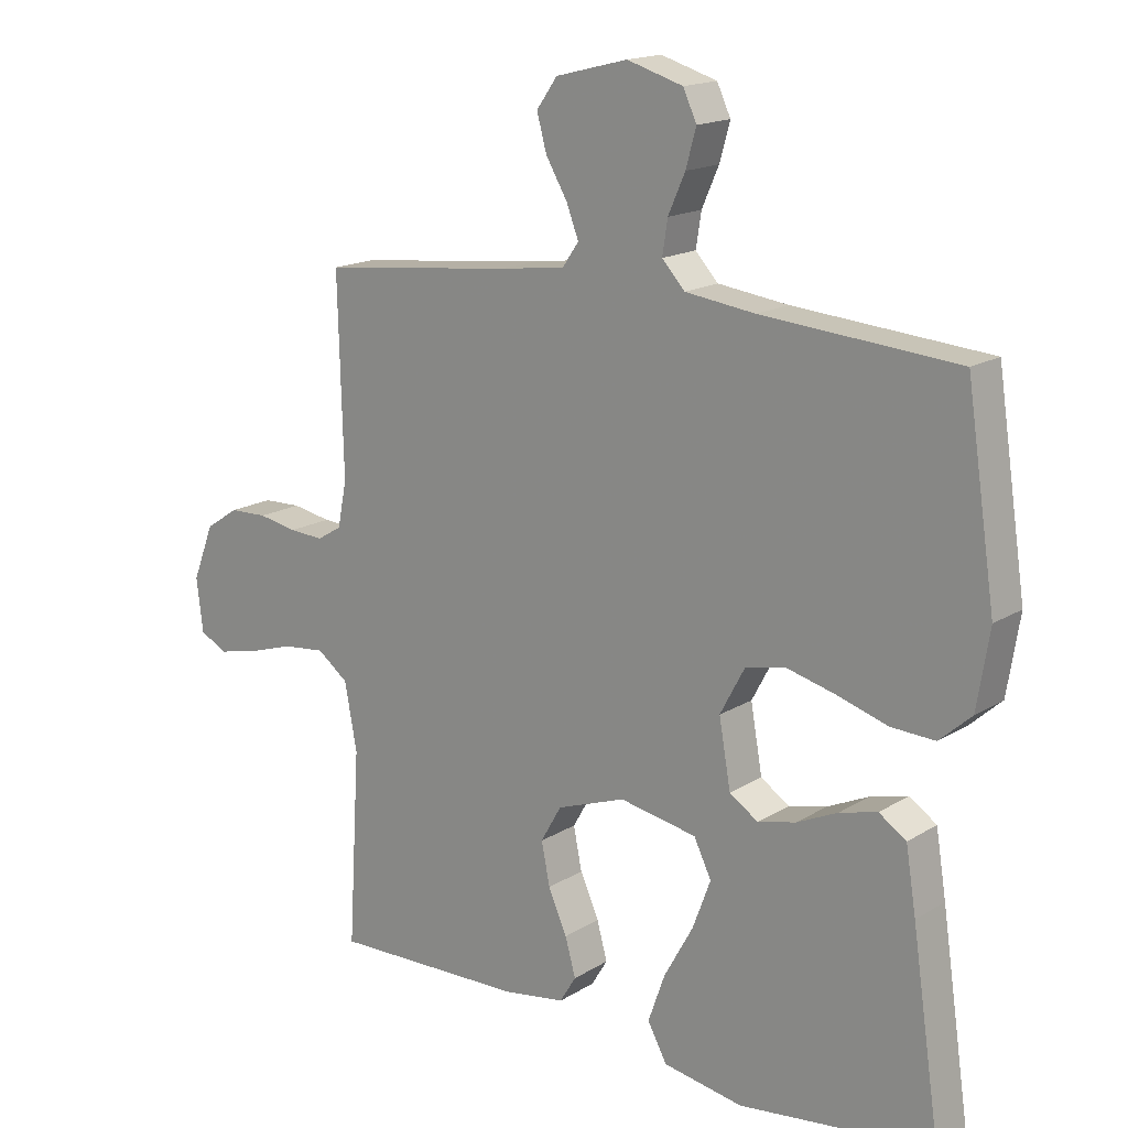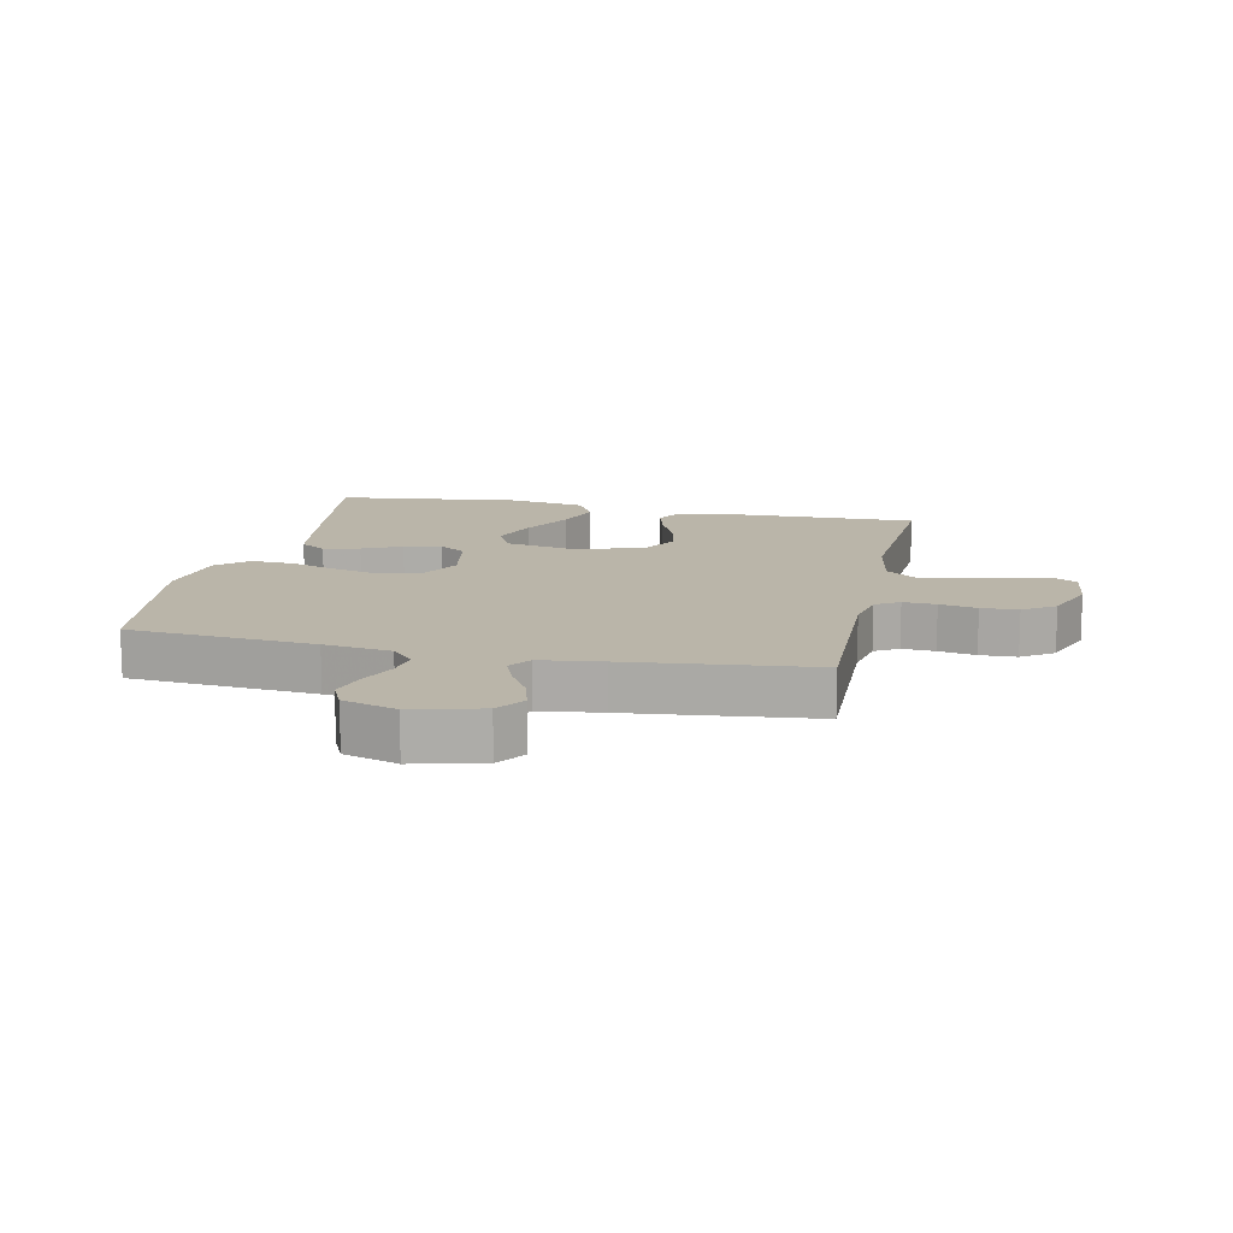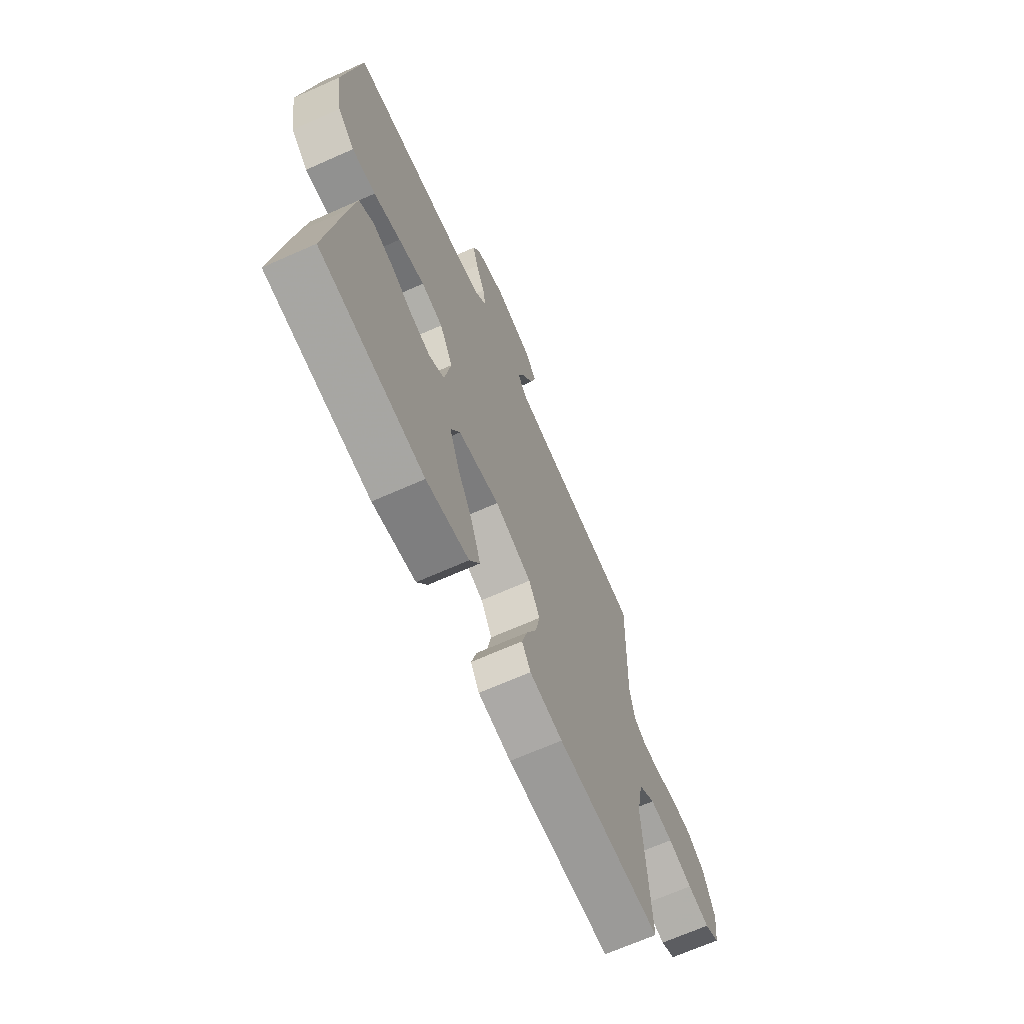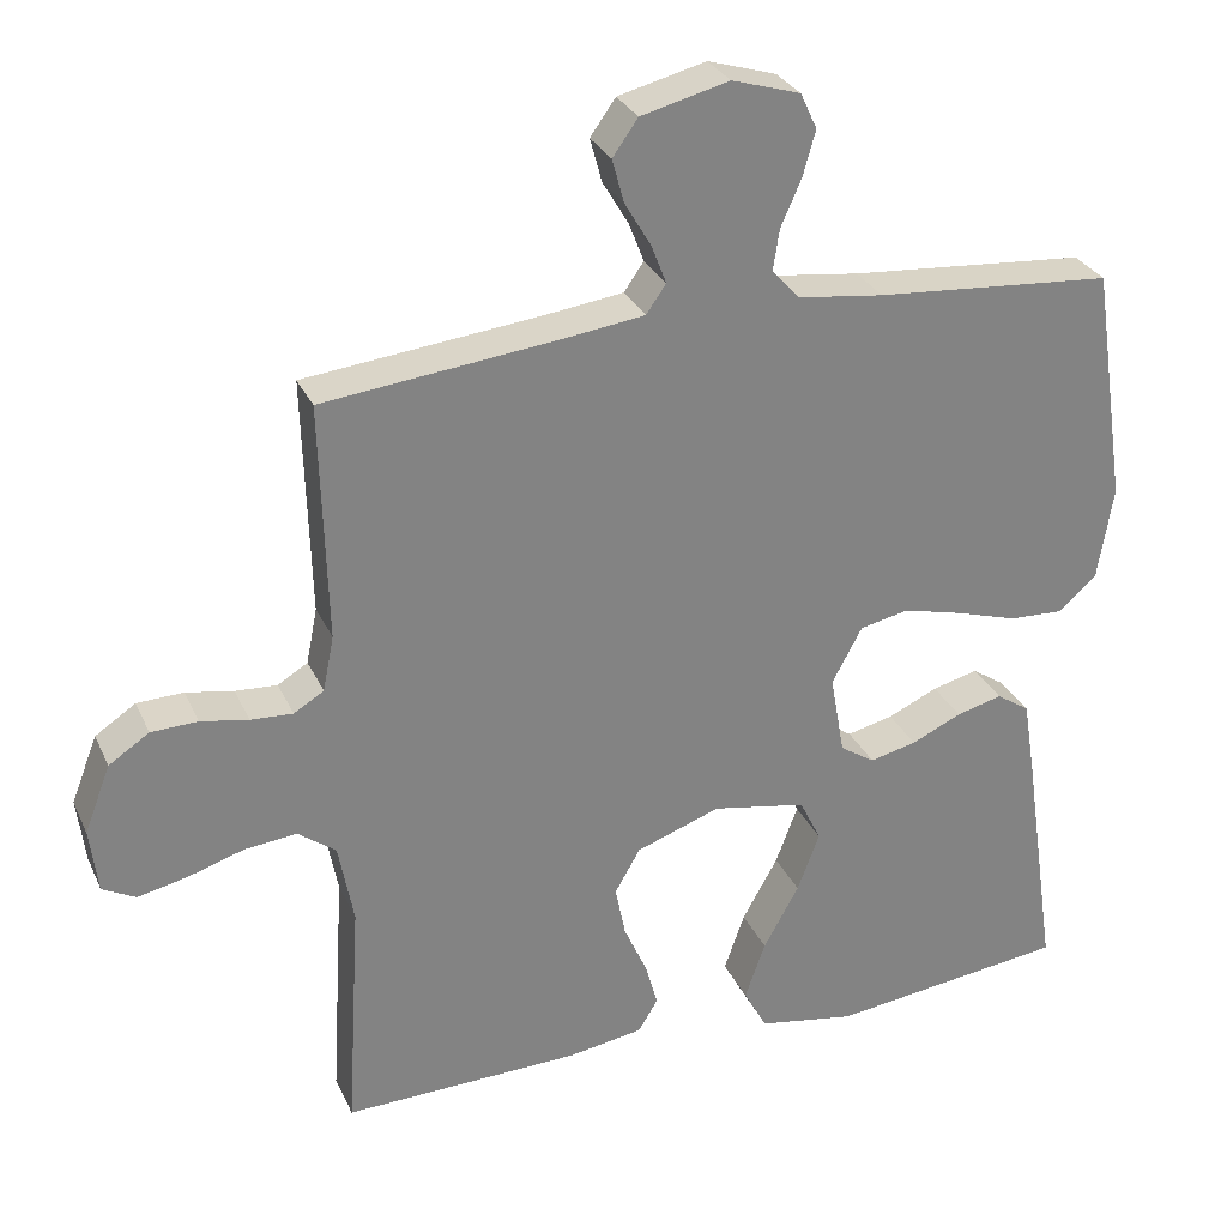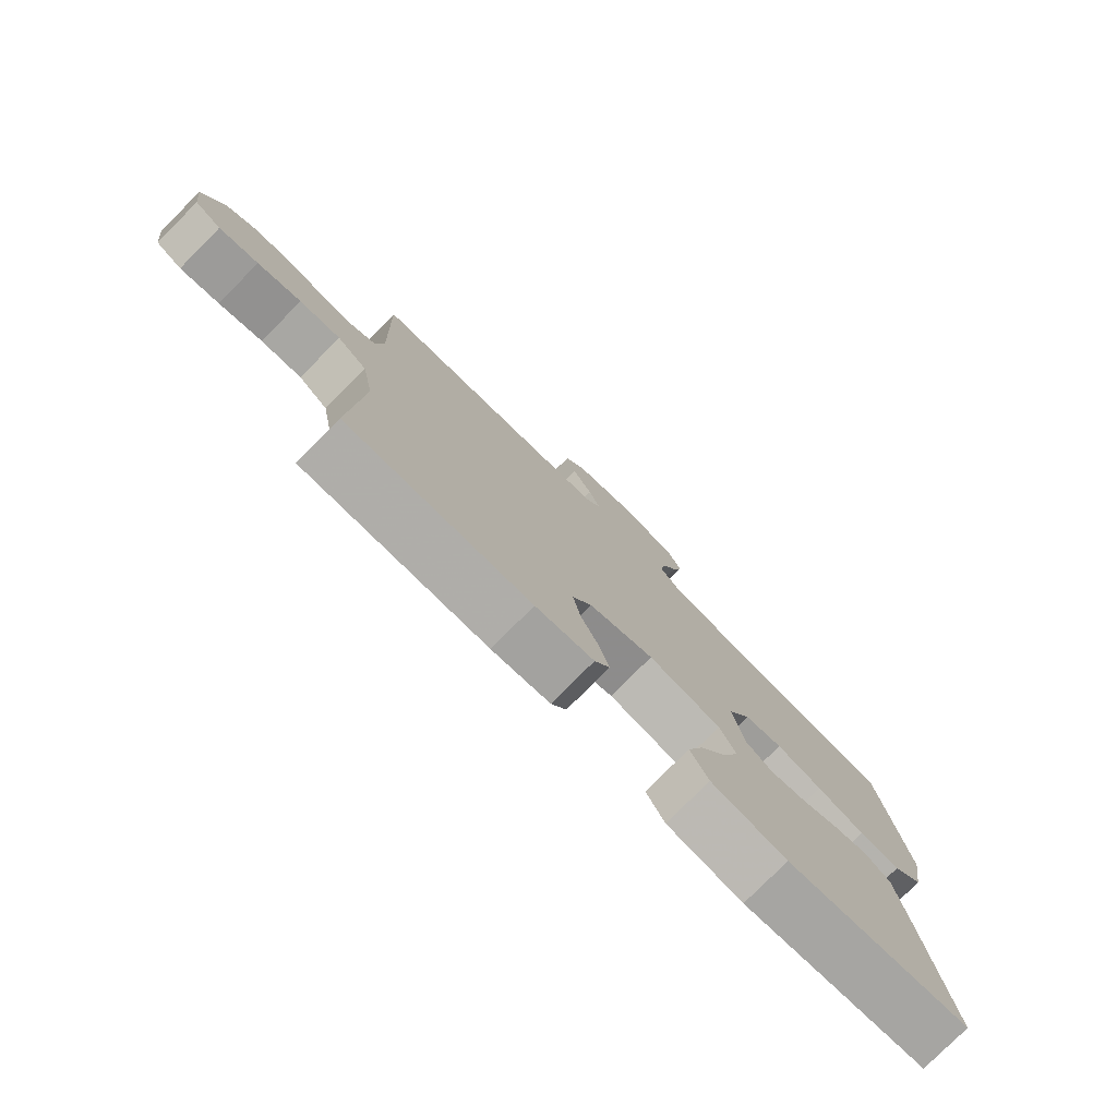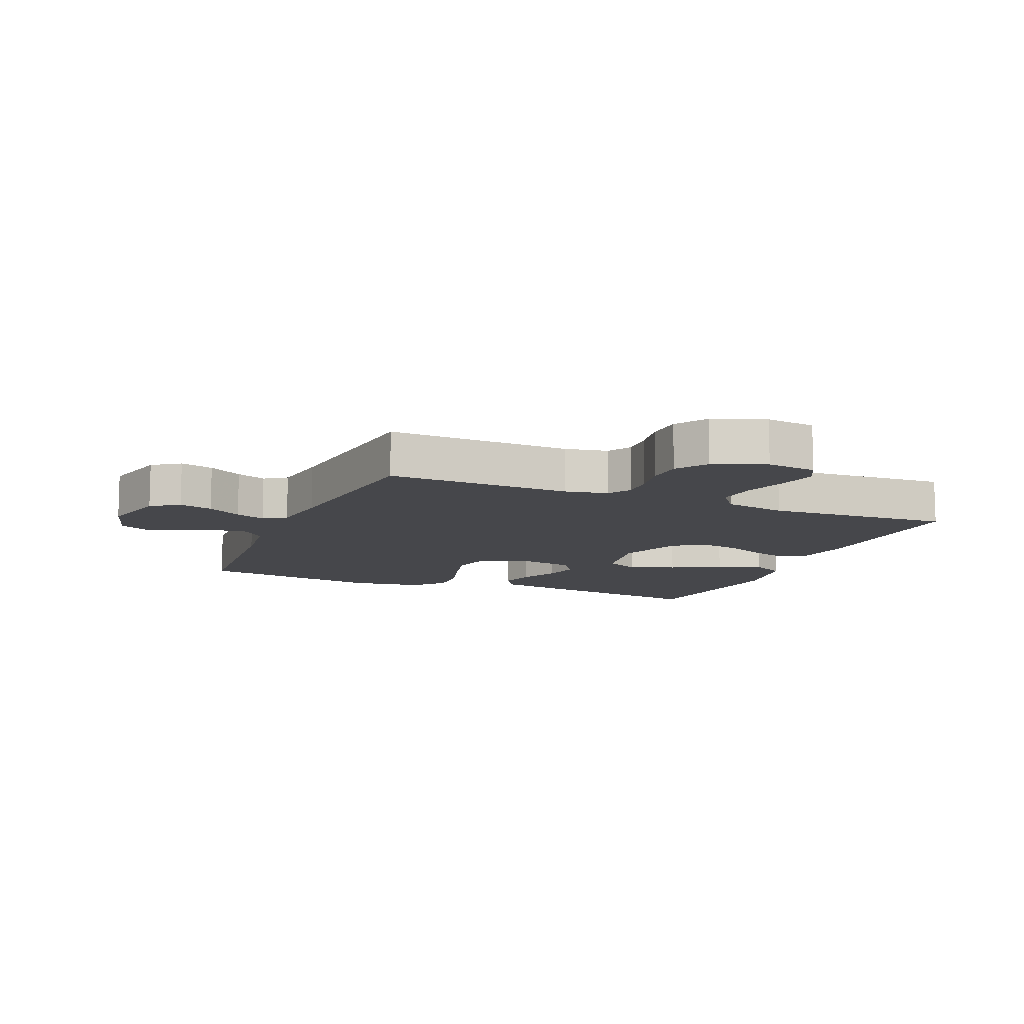
<metadata>
{"format":"obj","ext":"obj","renderer":"f3d","projection":"perspective","resolution":1024,"background":"white","views":[{"elev":16.5,"azim":-141.0,"up":"+Z"},{"elev":13.5,"azim":12.1,"up":"+Y"},{"elev":-68.1,"azim":-66.0,"up":"+Z"},{"elev":29.4,"azim":158.9,"up":"+Z"},{"elev":-78.4,"azim":135.1,"up":"+Z"},{"elev":-10.8,"azim":67.2,"up":"+Y"}]}
</metadata>
<code>
v 0.5 0.07 0.5
v 0.492 0.07 0.2
v 0.506 0.07 0.13
v 0.544 0.07 0.107
v 0.597 0.07 0.11
v 0.657 0.07 0.121
v 0.716 0.07 0.119
v 0.767 0.07 0.085
v 0.8 0.07 0
v 0.79 0.07 -0.082
v 0.748 0.07 -0.104
v 0.685 0.07 -0.09
v 0.615 0.07 -0.068
v 0.549 0.07 -0.061
v 0.501 0.07 -0.097
v 0.482 0.07 -0.2
v 0.5 0.07 -0.5
v 0.2 0.07 -0.492
v 0.105 0.07 -0.477
v 0.08 0.07 -0.436
v 0.096 0.07 -0.378
v 0.125 0.07 -0.313
v 0.138 0.07 -0.248
v 0.106 0.07 -0.192
v 0 0.07 -0.154
v -0.119 0.07 -0.176
v -0.146 0.07 -0.231
v -0.118 0.07 -0.306
v -0.073 0.07 -0.387
v -0.047 0.07 -0.461
v -0.077 0.07 -0.516
v -0.2 0.07 -0.537
v -0.5 0.07 -0.5
v -0.456 0.07 -0.2
v -0.44 0.07 -0.101
v -0.398 0.07 -0.073
v -0.34 0.07 -0.088
v -0.277 0.07 -0.117
v -0.218 0.07 -0.131
v -0.174 0.07 -0.102
v -0.156 0.07 0
v -0.194 0.07 0.071
v -0.256 0.07 0.084
v -0.331 0.07 0.065
v -0.409 0.07 0.041
v -0.477 0.07 0.038
v -0.526 0.07 0.082
v -0.545 0.07 0.2
v -0.5 0.07 0.5
v -0.2 0.07 0.524
v -0.092 0.07 0.538
v -0.057 0.07 0.576
v -0.065 0.07 0.628
v -0.091 0.07 0.687
v -0.107 0.07 0.744
v -0.086 0.07 0.789
v 0 0.07 0.815
v 0.111 0.07 0.787
v 0.143 0.07 0.742
v 0.128 0.07 0.687
v 0.095 0.07 0.631
v 0.076 0.07 0.582
v 0.101 0.07 0.546
v 0.2 0.07 0.533
v 0.5 0 0.5
v 0.492 0 0.2
v 0.506 0 0.13
v 0.544 0 0.107
v 0.597 0 0.11
v 0.657 0 0.121
v 0.716 0 0.119
v 0.767 0 0.085
v 0.8 0 0
v 0.79 0 -0.082
v 0.748 0 -0.104
v 0.685 0 -0.09
v 0.615 0 -0.068
v 0.549 0 -0.061
v 0.501 0 -0.097
v 0.482 0 -0.2
v 0.5 0 -0.5
v 0.2 0 -0.492
v 0.105 0 -0.477
v 0.08 0 -0.436
v 0.096 0 -0.378
v 0.125 0 -0.313
v 0.138 0 -0.248
v 0.106 0 -0.192
v 0 0 -0.154
v -0.119 0 -0.176
v -0.146 0 -0.231
v -0.118 0 -0.306
v -0.073 0 -0.387
v -0.047 0 -0.461
v -0.077 0 -0.516
v -0.2 0 -0.537
v -0.5 0 -0.5
v -0.456 0 -0.2
v -0.44 0 -0.101
v -0.398 0 -0.073
v -0.34 0 -0.088
v -0.277 0 -0.117
v -0.218 0 -0.131
v -0.174 0 -0.102
v -0.156 0 0
v -0.194 0 0.071
v -0.256 0 0.084
v -0.331 0 0.065
v -0.409 0 0.041
v -0.477 0 0.038
v -0.526 0 0.082
v -0.545 0 0.2
v -0.5 0 0.5
v -0.2 0 0.524
v -0.092 0 0.538
v -0.057 0 0.576
v -0.065 0 0.628
v -0.091 0 0.687
v -0.107 0 0.744
v -0.086 0 0.789
v 0 0 0.815
v 0.111 0 0.787
v 0.143 0 0.742
v 0.128 0 0.687
v 0.095 0 0.631
v 0.076 0 0.582
v 0.101 0 0.546
v 0.2 0 0.533
f 59 60 61
f 58 59 61
f 57 58 61
f 56 57 61
f 55 56 61
f 54 55 61
f 53 54 61
f 52 53 61 62
f 51 52 62 63
f 48 49 50
f 47 48 50
f 46 47 50
f 45 46 50
f 44 45 50
f 51 63 64
f 50 51 64
f 44 50 64
f 43 44 64
f 36 37 38
f 35 36 38
f 34 35 38
f 33 34 38
f 32 33 38
f 31 32 38
f 30 31 38
f 29 30 38
f 28 29 38
f 27 28 38 39
f 26 27 39 40
f 20 21 22
f 19 20 22
f 18 19 22
f 17 18 22
f 16 17 22
f 15 16 22 23
f 14 15 23 24
f 11 12 13
f 10 11 13
f 9 10 13
f 8 9 13
f 7 8 13
f 6 7 13
f 5 6 13
f 4 5 13 14
f 14 24 25
f 4 14 25
f 3 4 25
f 64 1 2
f 43 64 2
f 42 43 2
f 26 40 41
f 25 26 41
f 25 41 42
f 3 25 42
f 2 3 42
f 125 124 123
f 125 123 122
f 125 122 121
f 125 121 120
f 125 120 119
f 125 119 118
f 125 118 117
f 126 125 117 116
f 127 126 116 115
f 114 113 112
f 114 112 111
f 114 111 110
f 114 110 109
f 114 109 108
f 128 127 115
f 128 115 114
f 128 114 108
f 128 108 107
f 102 101 100
f 102 100 99
f 102 99 98
f 102 98 97
f 102 97 96
f 102 96 95
f 102 95 94
f 102 94 93
f 102 93 92
f 103 102 92 91
f 104 103 91 90
f 86 85 84
f 86 84 83
f 86 83 82
f 86 82 81
f 86 81 80
f 87 86 80 79
f 88 87 79 78
f 77 76 75
f 77 75 74
f 77 74 73
f 77 73 72
f 77 72 71
f 77 71 70
f 77 70 69
f 78 77 69 68
f 89 88 78
f 89 78 68
f 89 68 67
f 66 65 128
f 66 128 107
f 66 107 106
f 105 104 90
f 105 90 89
f 106 105 89
f 106 89 67
f 106 67 66
f 1 65 66 2
f 2 66 67 3
f 3 67 68 4
f 4 68 69 5
f 5 69 70 6
f 6 70 71 7
f 7 71 72 8
f 8 72 73 9
f 9 73 74 10
f 10 74 75 11
f 11 75 76 12
f 12 76 77 13
f 13 77 78 14
f 14 78 79 15
f 15 79 80 16
f 16 80 81 17
f 17 81 82 18
f 18 82 83 19
f 19 83 84 20
f 20 84 85 21
f 21 85 86 22
f 22 86 87 23
f 23 87 88 24
f 24 88 89 25
f 25 89 90 26
f 26 90 91 27
f 27 91 92 28
f 28 92 93 29
f 29 93 94 30
f 30 94 95 31
f 31 95 96 32
f 32 96 97 33
f 33 97 98 34
f 34 98 99 35
f 35 99 100 36
f 36 100 101 37
f 37 101 102 38
f 38 102 103 39
f 39 103 104 40
f 40 104 105 41
f 41 105 106 42
f 42 106 107 43
f 43 107 108 44
f 44 108 109 45
f 45 109 110 46
f 46 110 111 47
f 47 111 112 48
f 48 112 113 49
f 49 113 114 50
f 50 114 115 51
f 51 115 116 52
f 52 116 117 53
f 53 117 118 54
f 54 118 119 55
f 55 119 120 56
f 56 120 121 57
f 57 121 122 58
f 58 122 123 59
f 59 123 124 60
f 60 124 125 61
f 61 125 126 62
f 62 126 127 63
f 63 127 128 64
f 64 128 65 1

</code>
